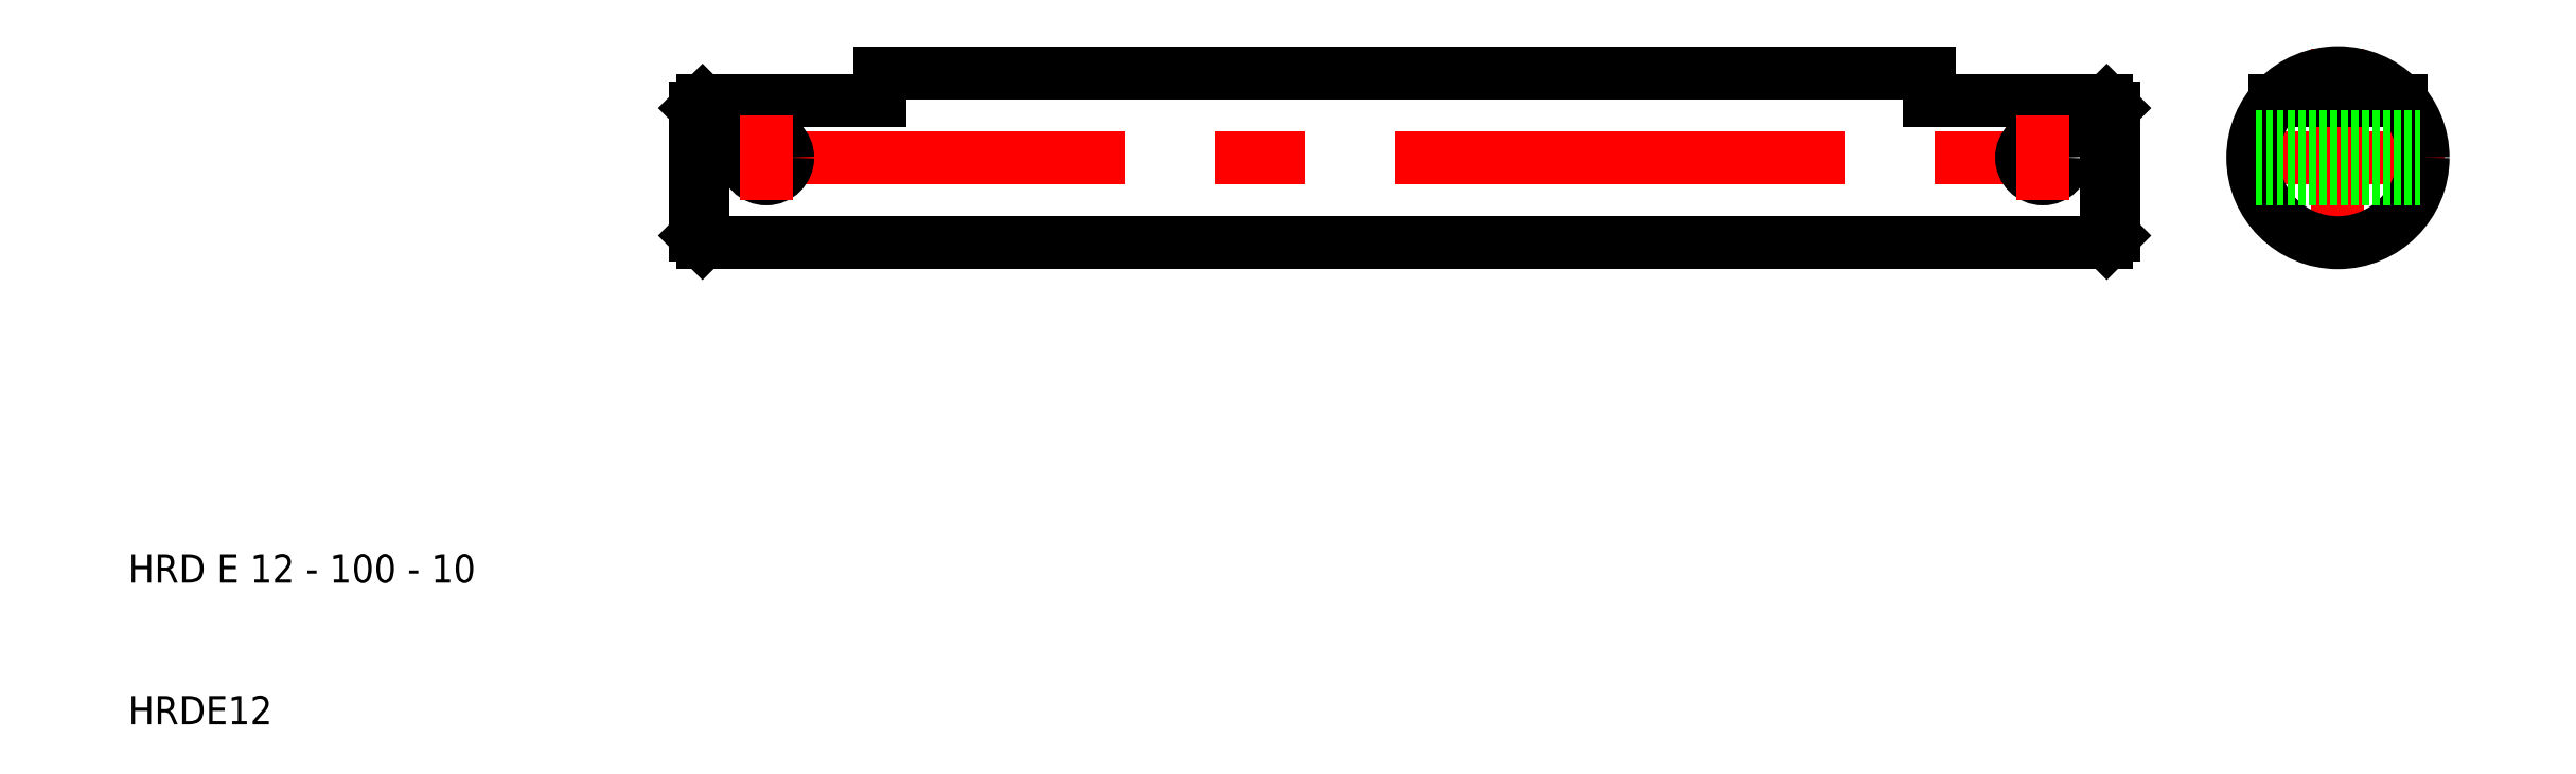
<metadata>
{"format":"dxf","ext":"dxf","renderer":"ezdxf+matplotlib","layout":"modelspace","background":"white","min_lineweight":24,"dpi":150}
</metadata>
<code>
0
SECTION
2
ENTITIES
0
LINE
8
CENTER
10
48.5
20
50
30
0
11
151.5
21
50
31
0
0
LINE
8
0
10
50.5
20
44
30
0
11
149.5
21
44
31
0
0
LINE
8
0
10
63
20
56
30
0
11
137
21
56
31
0
0
LINE
8
0
10
63
20
54
30
0
11
63
21
56
31
0
0
TEXT
8
0
10
10
20
10
30
0
40
2
1
HRDE12
0
TEXT
8
0
10
10
20
20
30
0
40
2
1
HRD E 12 - 100 - 10
0
LINE
8
0
10
50.5
20
54
30
0
11
63
21
54
31
0
0
LINE
8
0
10
50.5
20
44
30
0
11
50.5
21
54
31
0
0
LINE
8
0
10
50
20
44.5
30
0
11
50.5
21
44
31
0
0
CIRCLE
8
0
10
55
20
50
30
0
40
1.5
0
LINE
8
0
10
50
20
53.5
30
0
11
50
21
44.5
31
0
0
LINE
8
0
10
50.5
20
54
30
0
11
50
21
53.5
31
0
0
LINE
8
CENTER
10
55
20
47
30
0
11
55
21
53
31
0
0
LINE
8
0
10
137
20
54
30
0
11
137
21
56
31
0
0
LINE
8
0
10
149.5
20
54
30
0
11
137
21
54
31
0
0
CIRCLE
8
0
10
145
20
50
30
0
40
1.5
0
LINE
8
0
10
149.5
20
44
30
0
11
149.5
21
50
31
0
0
LINE
8
0
10
150
20
44.5
30
0
11
149.5
21
44
31
0
0
LINE
8
CENTER
10
145
20
47
30
0
11
145
21
53
31
0
0
LINE
8
0
10
150
20
50
30
0
11
150
21
44.5
31
0
0
LINE
8
0
10
149.5
20
54
30
0
11
149.5
21
50
31
0
0
LINE
8
0
10
150
20
50
30
0
11
150
21
53.5
31
0
0
LINE
8
0
10
149.5
20
54
30
0
11
150
21
53.5
31
0
0
LINE
8
CENTER
10
165.8
20
42.66
30
0
11
165.8
21
57.68
31
0
0
LINE
8
CENTER
10
158.3
20
50
30
0
11
173.3
21
50
31
0
0
LINE
8
0
10
161.3
20
54
30
0
11
170.3
21
54
31
0
0
CIRCLE
8
0
10
165.8
20
50
30
0
40
6
0
LINE
8
0
10
160
20
51.5
30
0
11
171.6
21
51.5
31
0
0
LINE
8
0
10
160
20
48.5
30
0
11
171.6
21
48.5
31
0
0
ENDSEC
0
EOF

</code>
